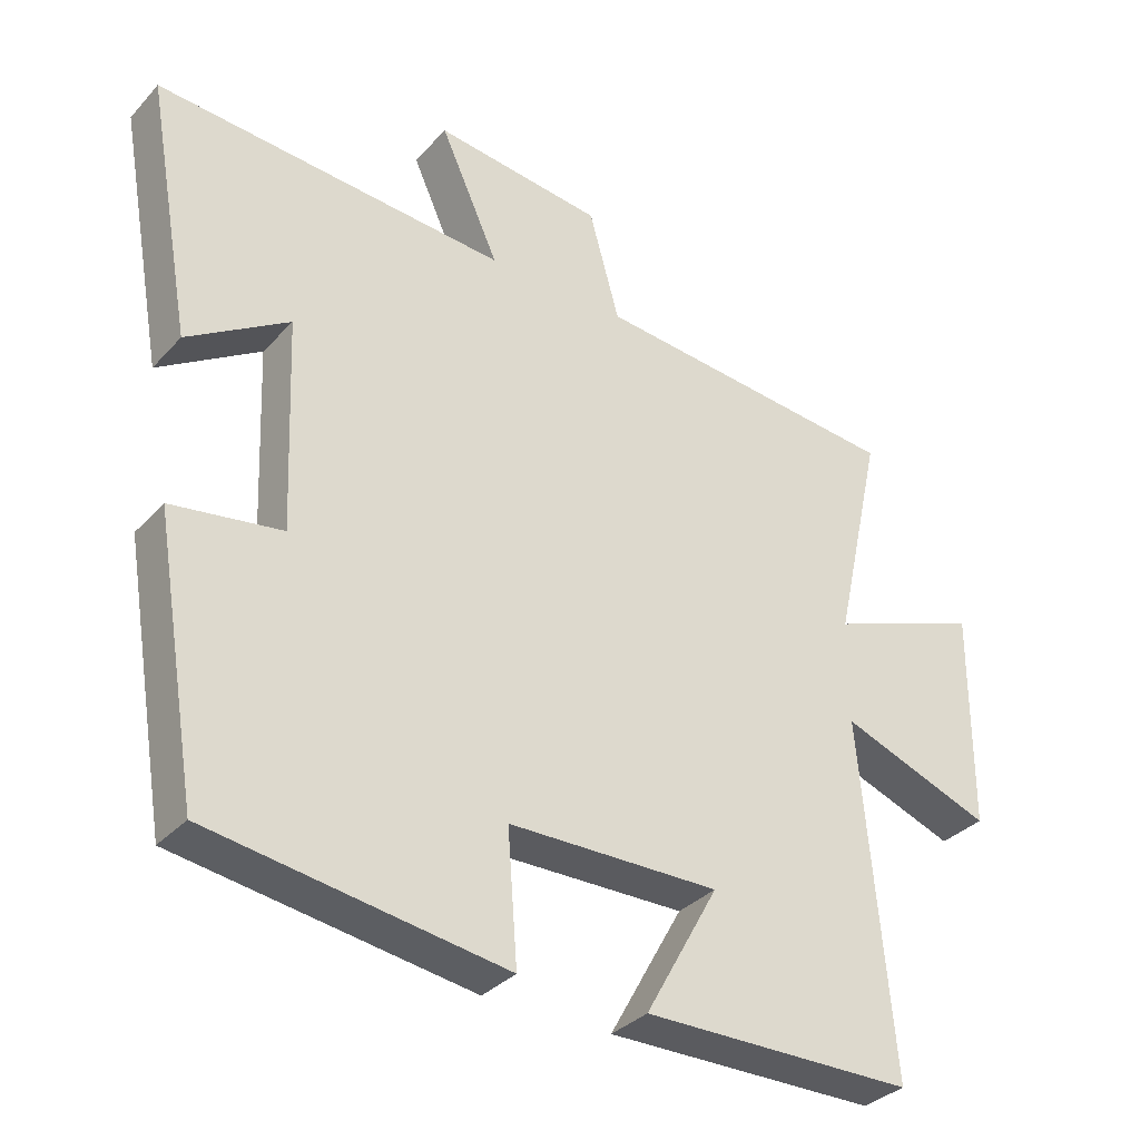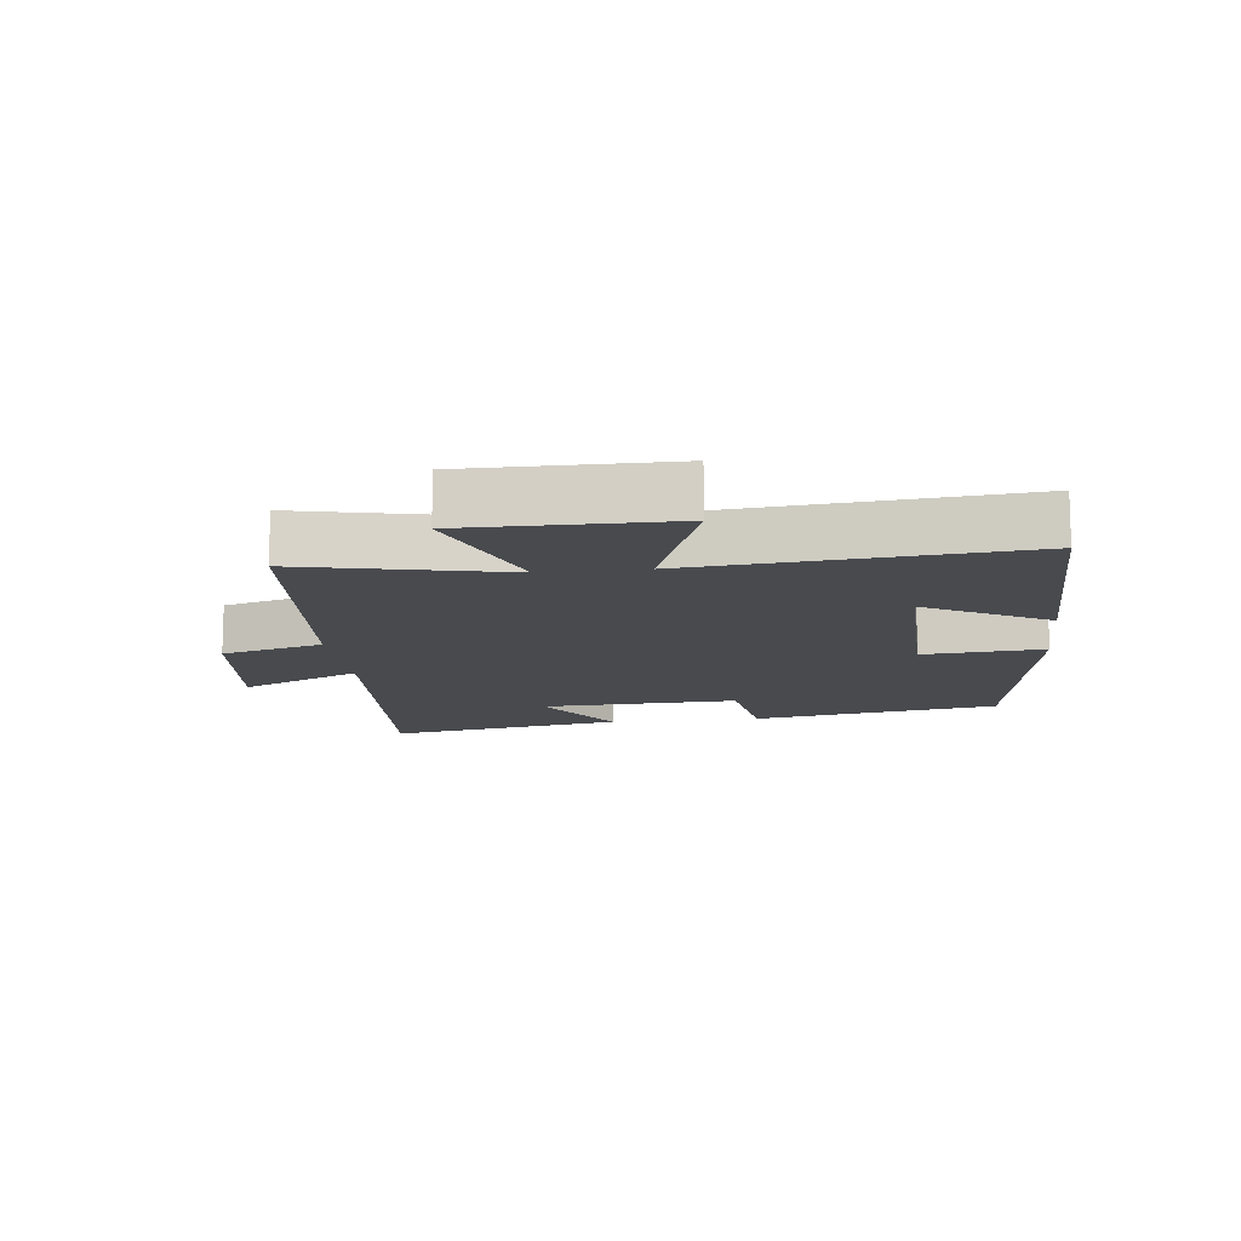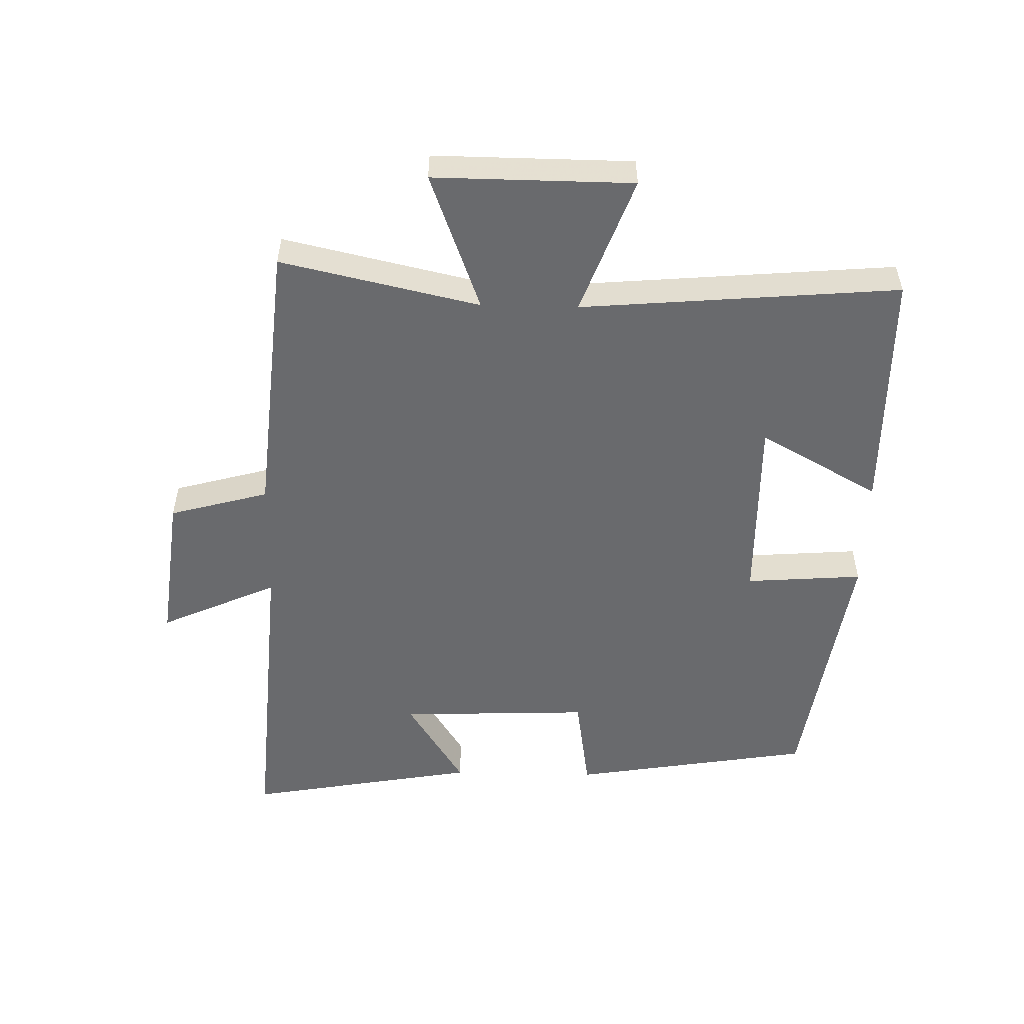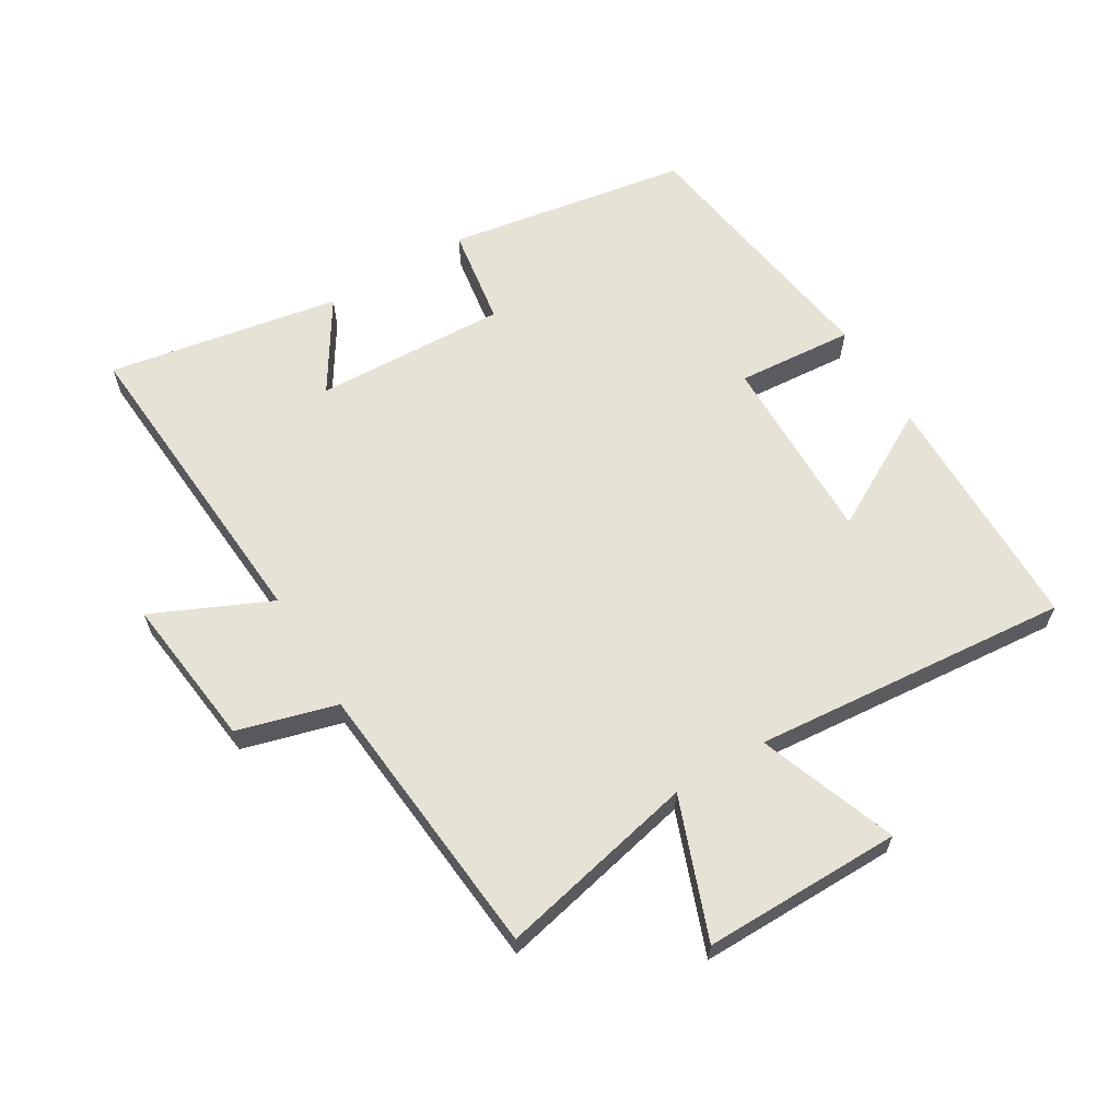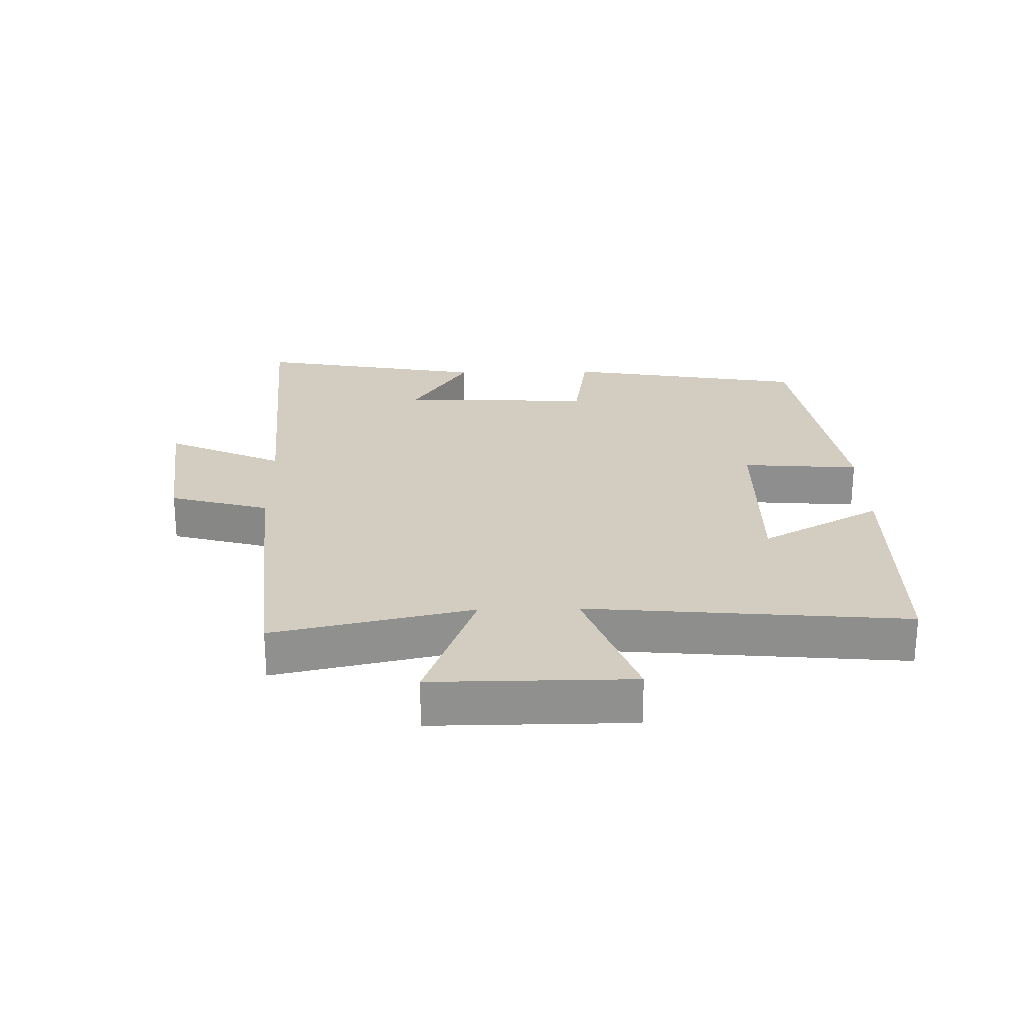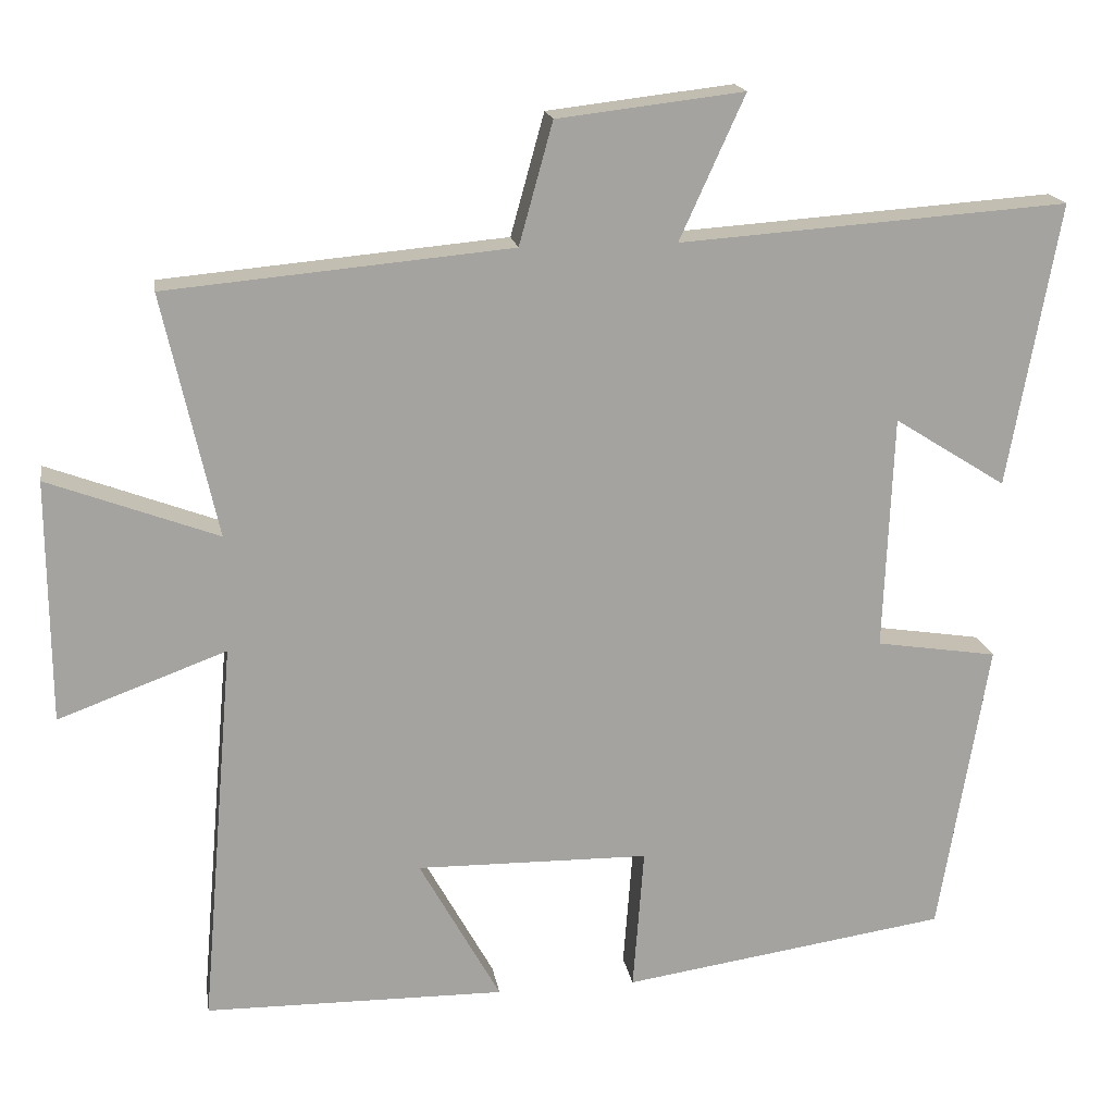
<metadata>
{"format":"obj","ext":"obj","renderer":"f3d","projection":"perspective","resolution":1024,"background":"white","views":[{"elev":-33.7,"azim":-35.4,"up":"+Z"},{"elev":-12.9,"azim":96.8,"up":"+Y"},{"elev":-53.0,"azim":88.6,"up":"+Y"},{"elev":63.0,"azim":59.0,"up":"+Y"},{"elev":24.5,"azim":88.9,"up":"+Y"},{"elev":17.5,"azim":170.9,"up":"+Z"}]}
</metadata>
<code>
v 0.569 0.07 0.46
v 0.5 0.07 0.15
v 0.717 0.07 0.231
v 0.715 0.07 -0.079
v 0.5 0.07 0
v 0.543 0.07 -0.496
v 0.159 0.07 -0.5
v 0.263 0.07 -0.313
v -0.035 0.07 -0.317
v -0.021 0.07 -0.5
v -0.437 0.07 -0.438
v -0.5 0.07 -0.061
v -0.345 0.07 -0.037
v -0.357 0.07 0.263
v -0.5 0.07 0.173
v -0.565 0.07 0.535
v -0.069 0.07 0.5
v -0.152 0.07 0.683
v 0.086 0.07 0.655
v 0.129 0.07 0.5
v 0.569 0 0.46
v 0.5 0 0.15
v 0.717 0 0.231
v 0.715 0 -0.079
v 0.5 0 0
v 0.543 0 -0.496
v 0.159 0 -0.5
v 0.263 0 -0.313
v -0.035 0 -0.317
v -0.021 0 -0.5
v -0.437 0 -0.438
v -0.5 0 -0.061
v -0.345 0 -0.037
v -0.357 0 0.263
v -0.5 0 0.173
v -0.565 0 0.535
v -0.069 0 0.5
v -0.152 0 0.683
v 0.086 0 0.655
v 0.129 0 0.5
f 17 18 19 20
f 17 20 1 2
f 14 15 16 17
f 13 14 17 2
f 10 11 12 13
f 9 10 13
f 8 9 13 2
f 5 6 7 8
f 5 8 2
f 2 3 4 5
f 40 39 38 37
f 22 21 40 37
f 37 36 35 34
f 22 37 34 33
f 33 32 31 30
f 33 30 29
f 22 33 29 28
f 28 27 26 25
f 22 28 25
f 25 24 23 22
f 1 21 22 2
f 2 22 23 3
f 3 23 24 4
f 4 24 25 5
f 5 25 26 6
f 6 26 27 7
f 7 27 28 8
f 8 28 29 9
f 9 29 30 10
f 10 30 31 11
f 11 31 32 12
f 12 32 33 13
f 13 33 34 14
f 14 34 35 15
f 15 35 36 16
f 16 36 37 17
f 17 37 38 18
f 18 38 39 19
f 19 39 40 20
f 20 40 21 1

</code>
